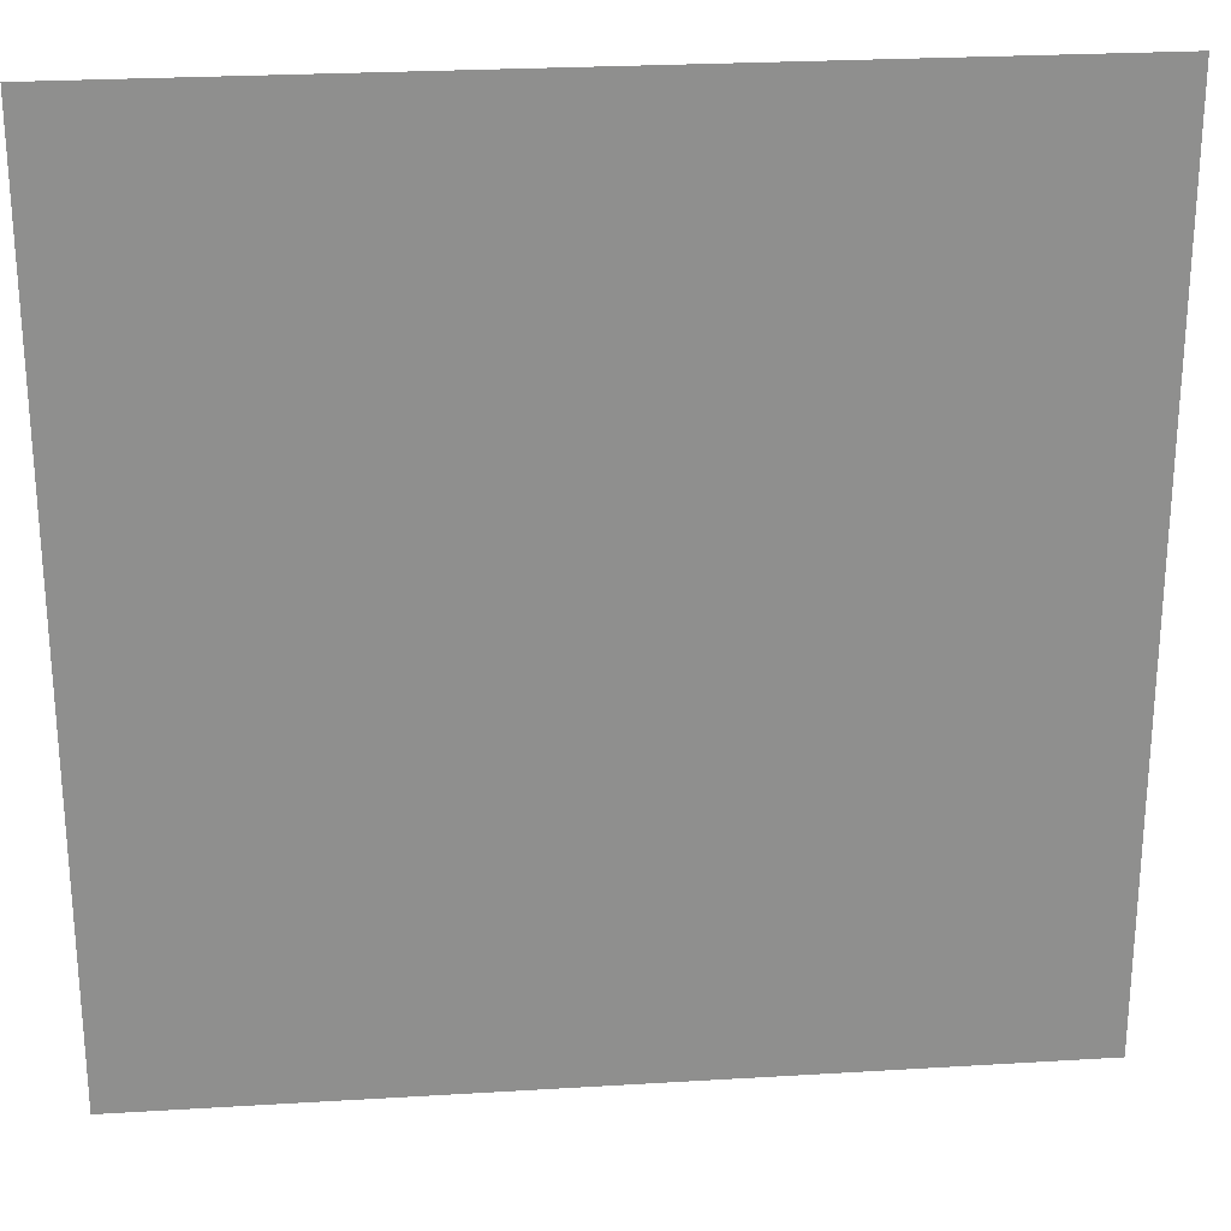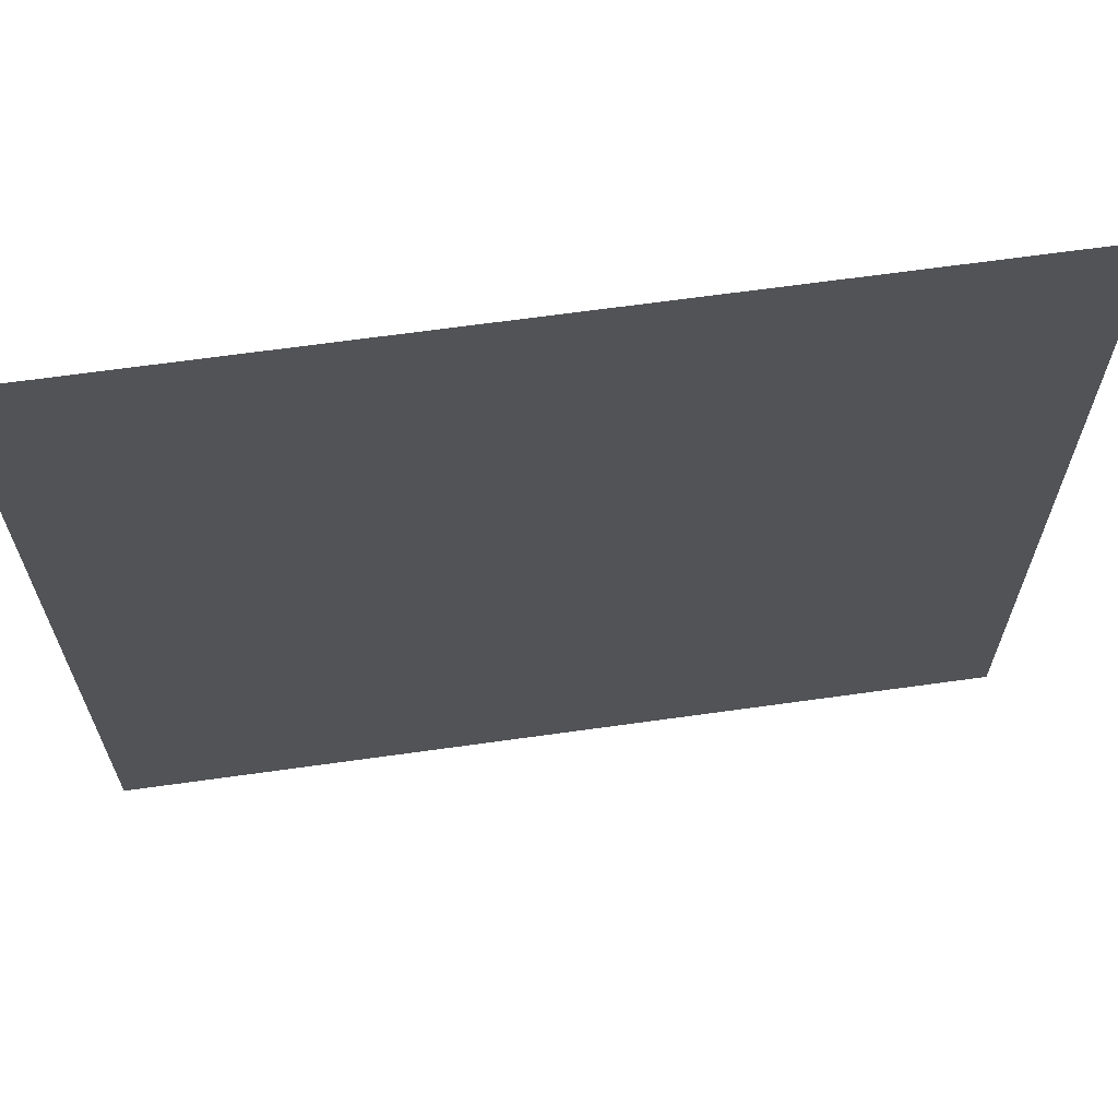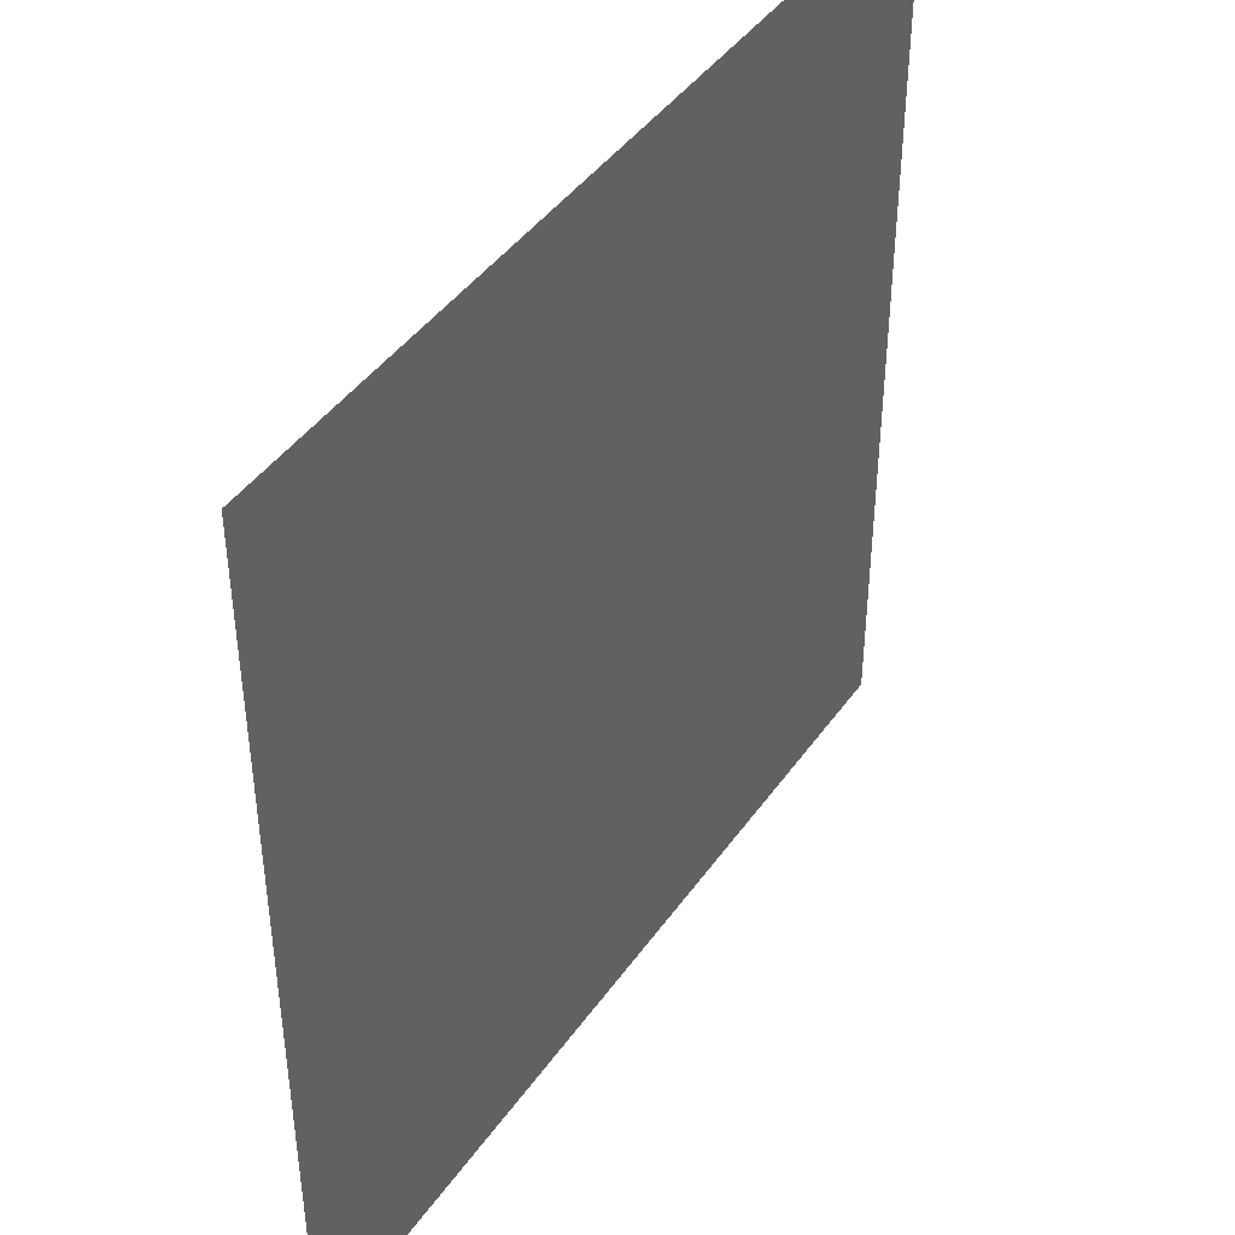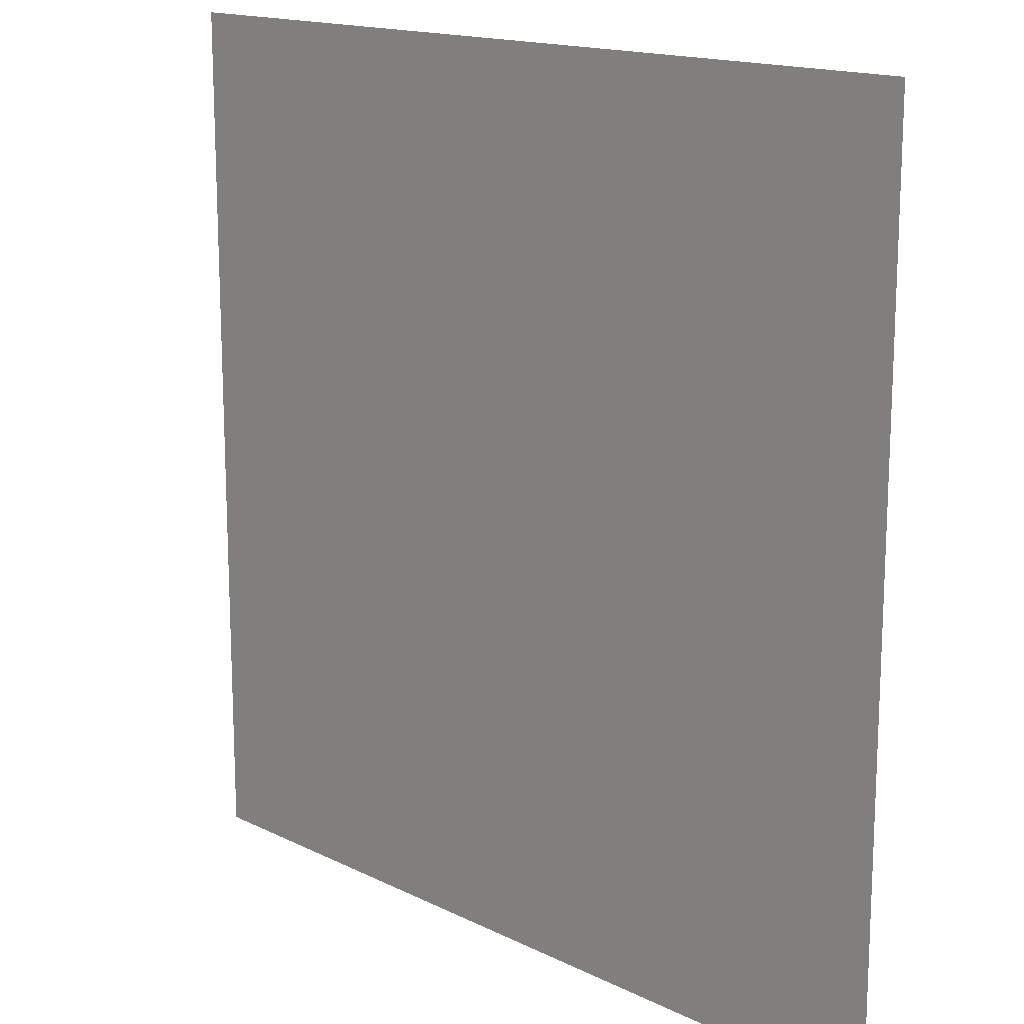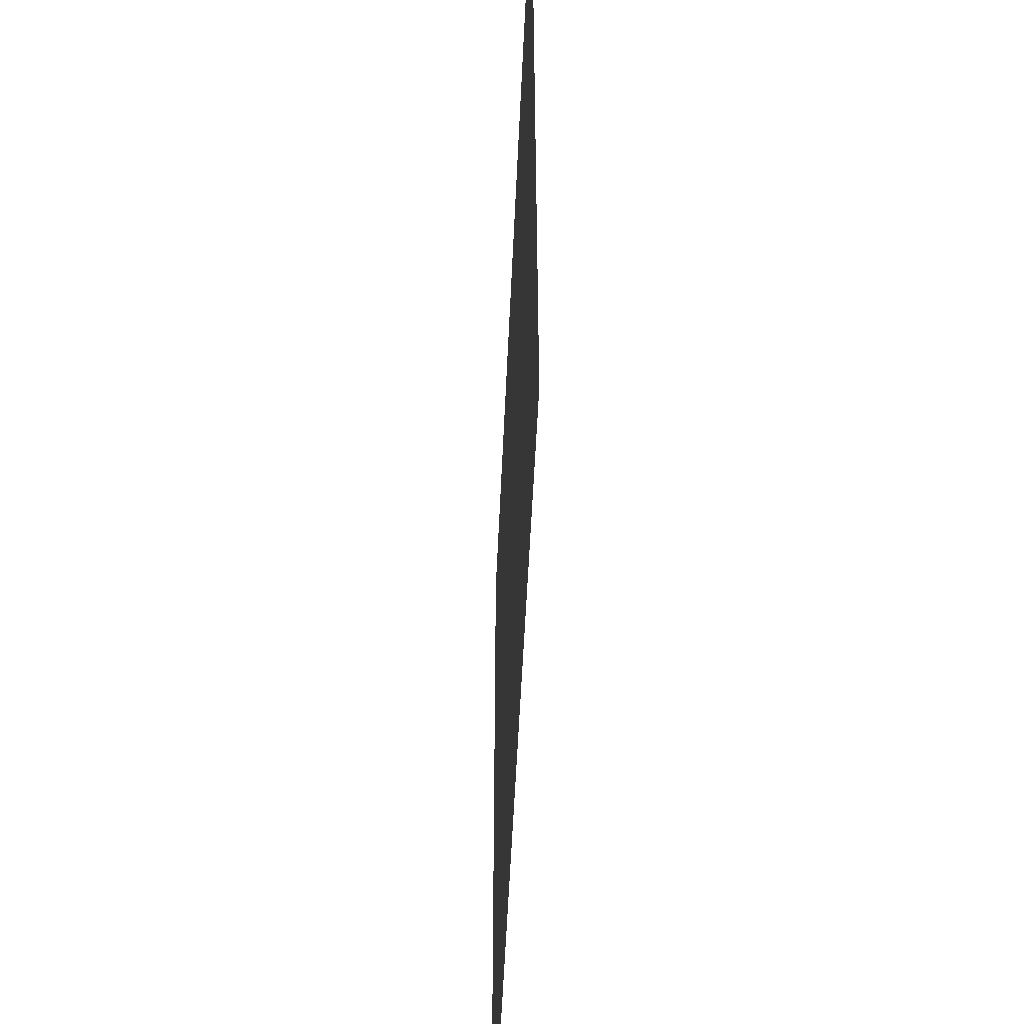
<metadata>
{"format":"obj","ext":"obj","renderer":"f3d","projection":"perspective","resolution":1024,"background":"white","views":[{"elev":25.2,"azim":-5.6,"up":"+Z"},{"elev":66.4,"azim":172.0,"up":"+Z"},{"elev":43.4,"azim":122.5,"up":"+Z"},{"elev":15.6,"azim":-134.1,"up":"+Z"},{"elev":-53.1,"azim":-92.5,"up":"+Z"}]}
</metadata>
<code>
o plane
v 500 0 500
v 500 0 -500
v -500 0 -500
v -500 0 500
f 1 2 3
f 4 1 3

</code>
